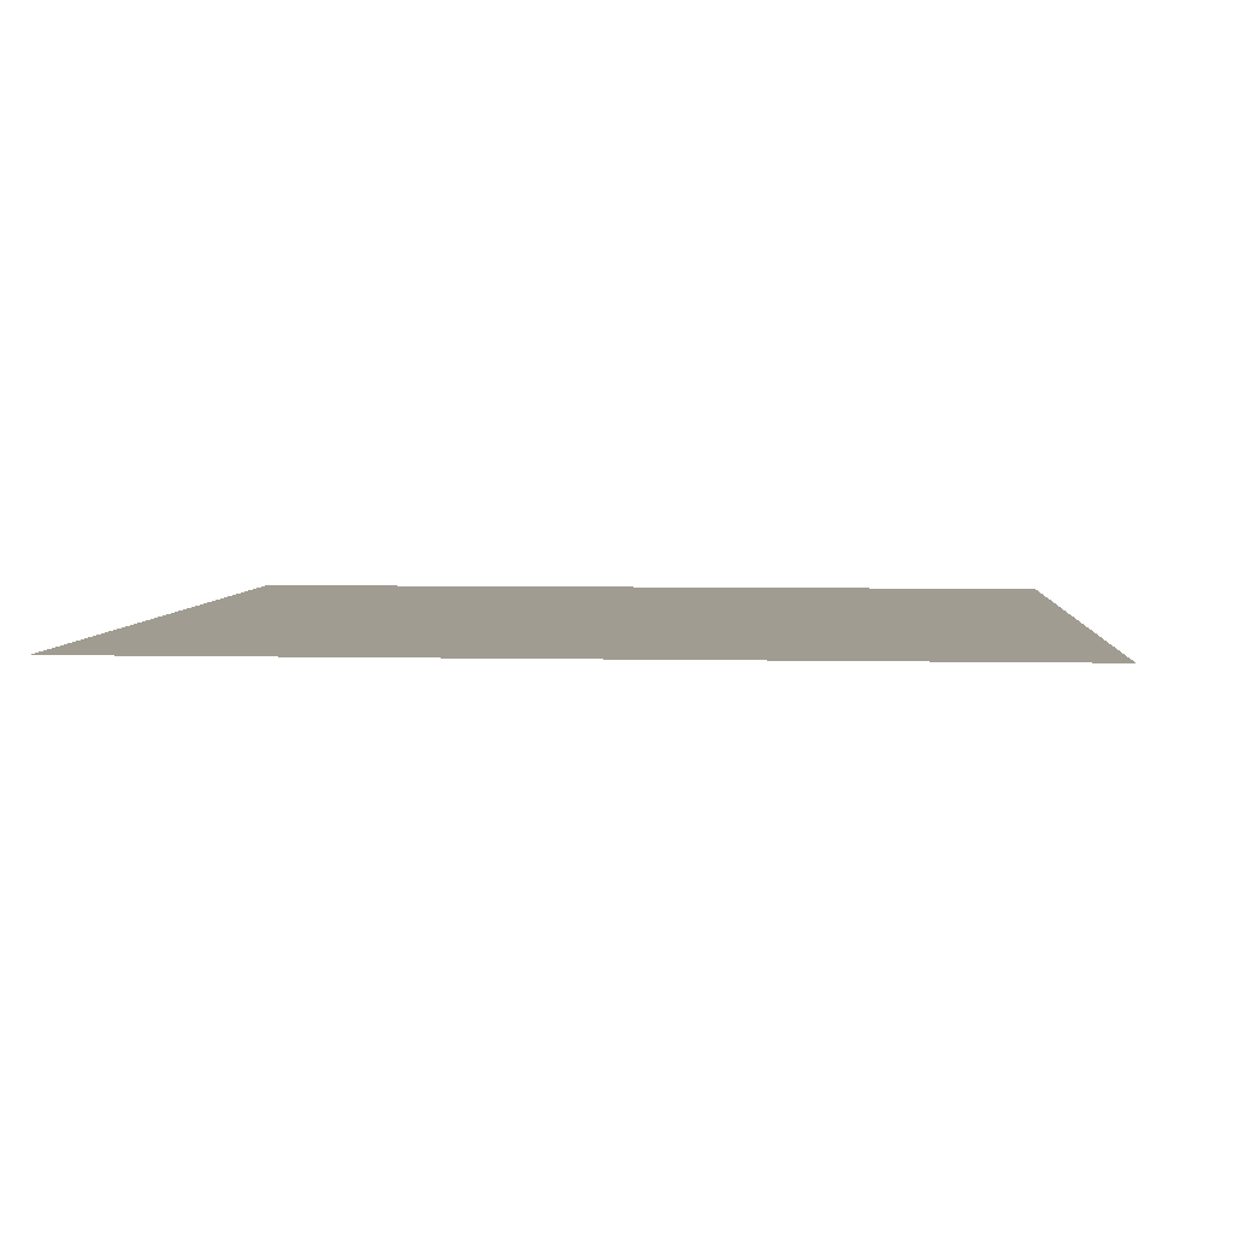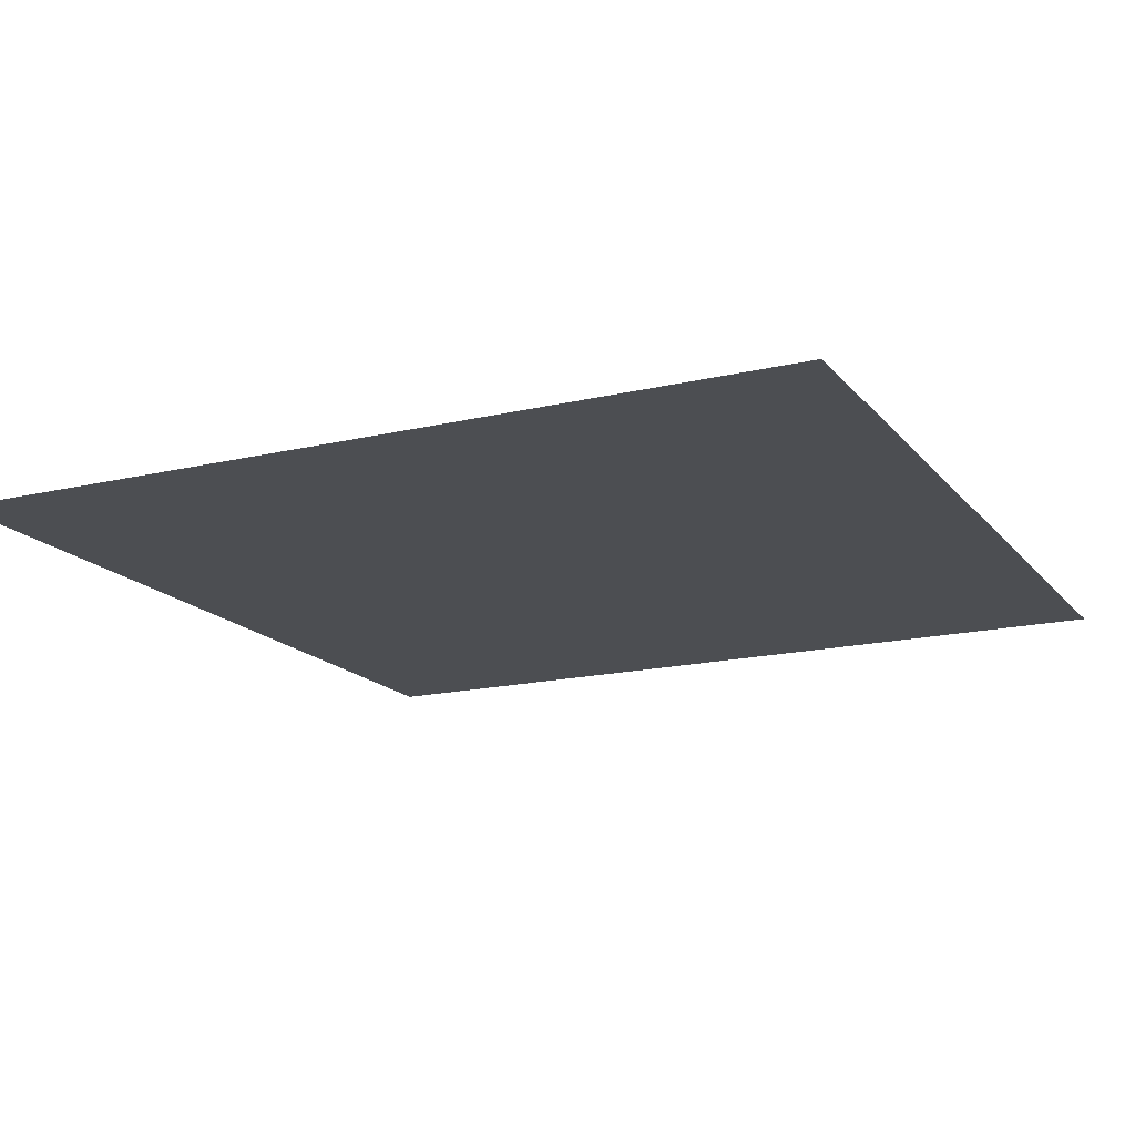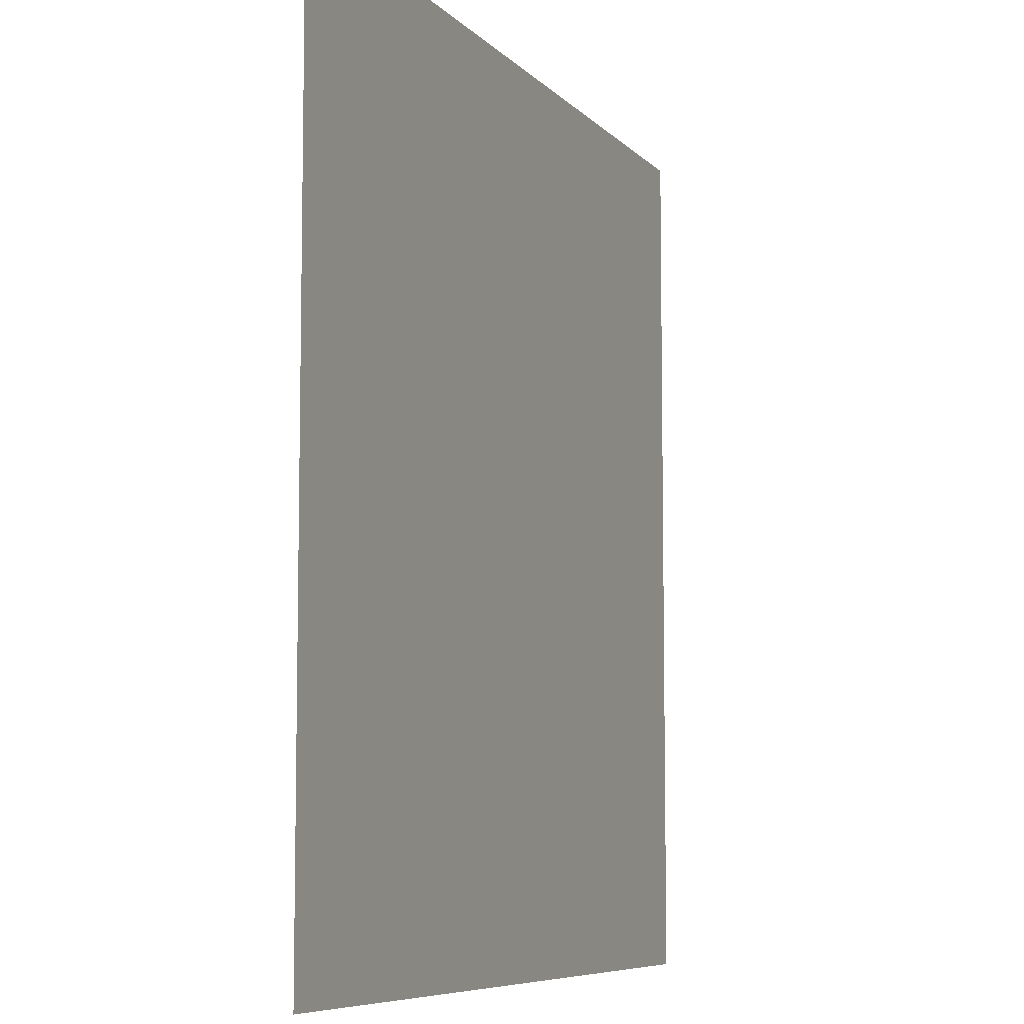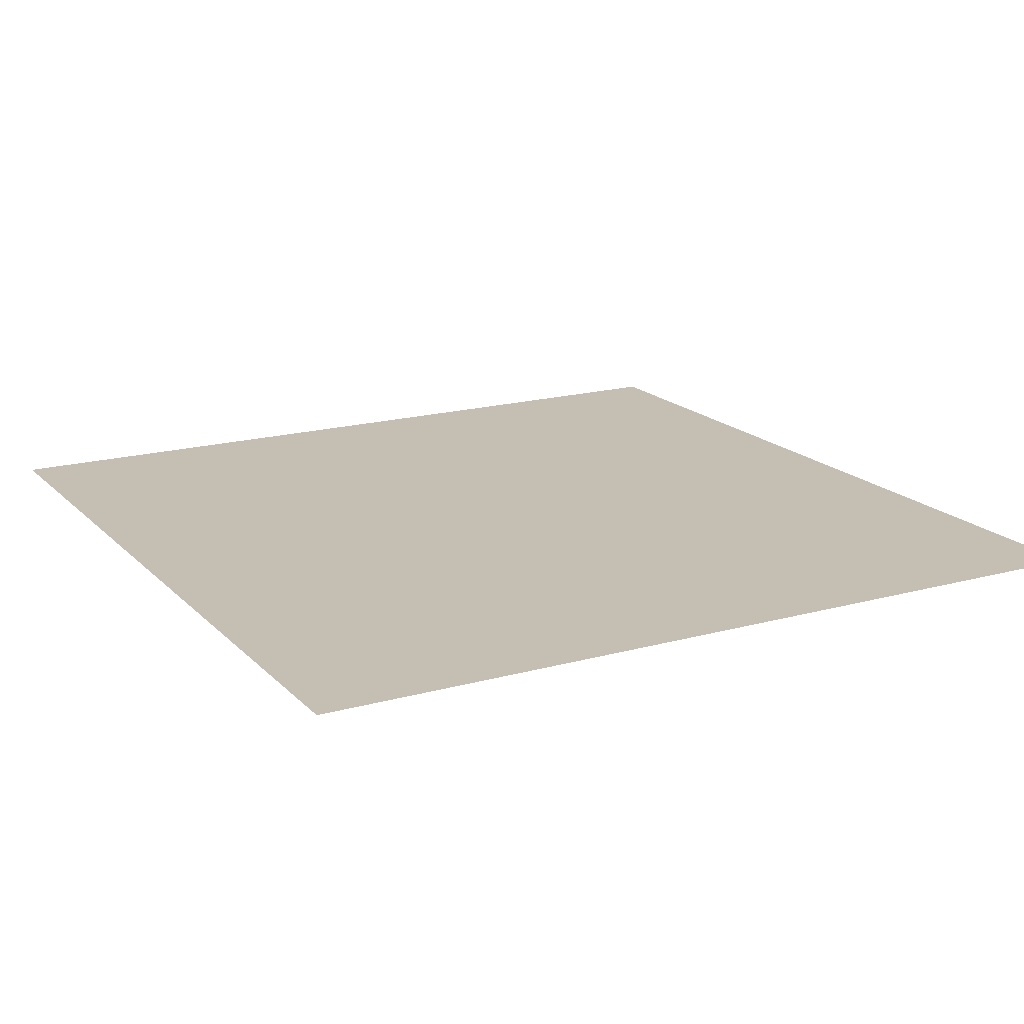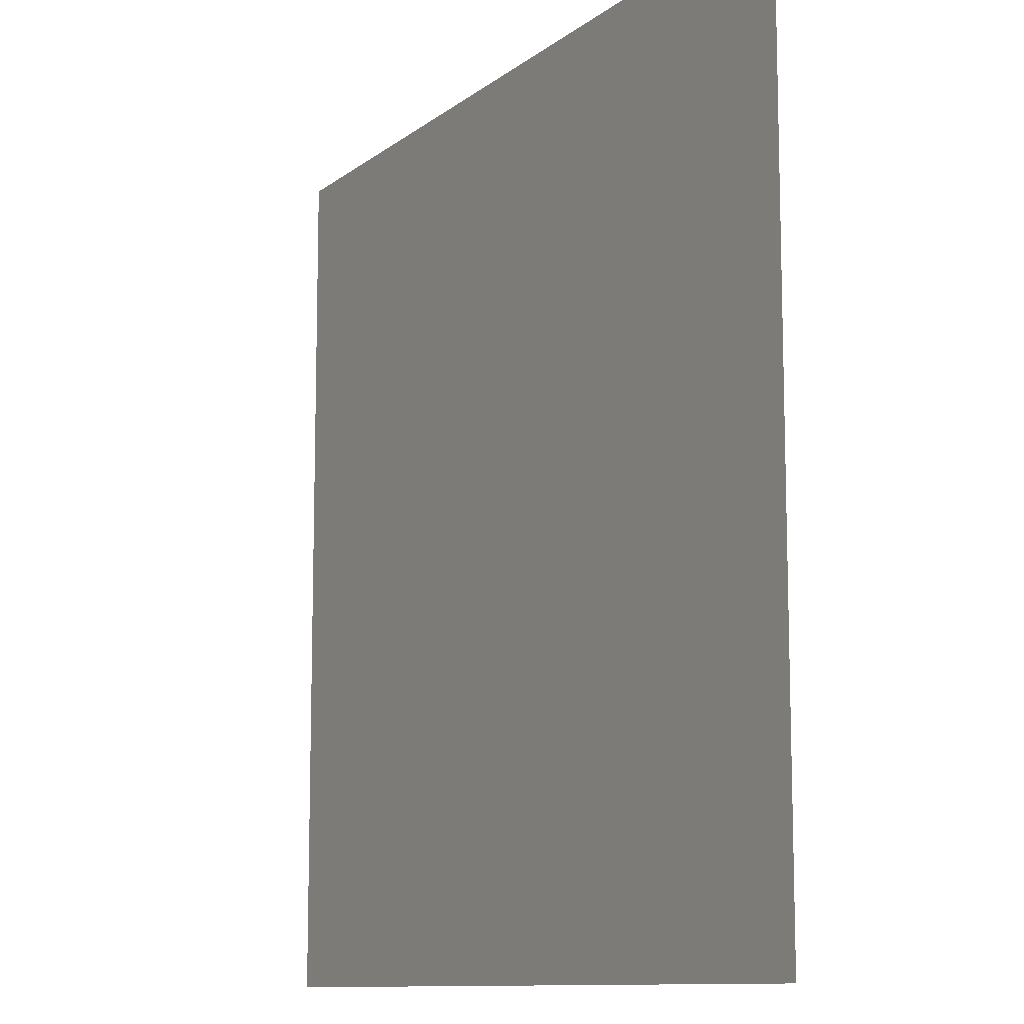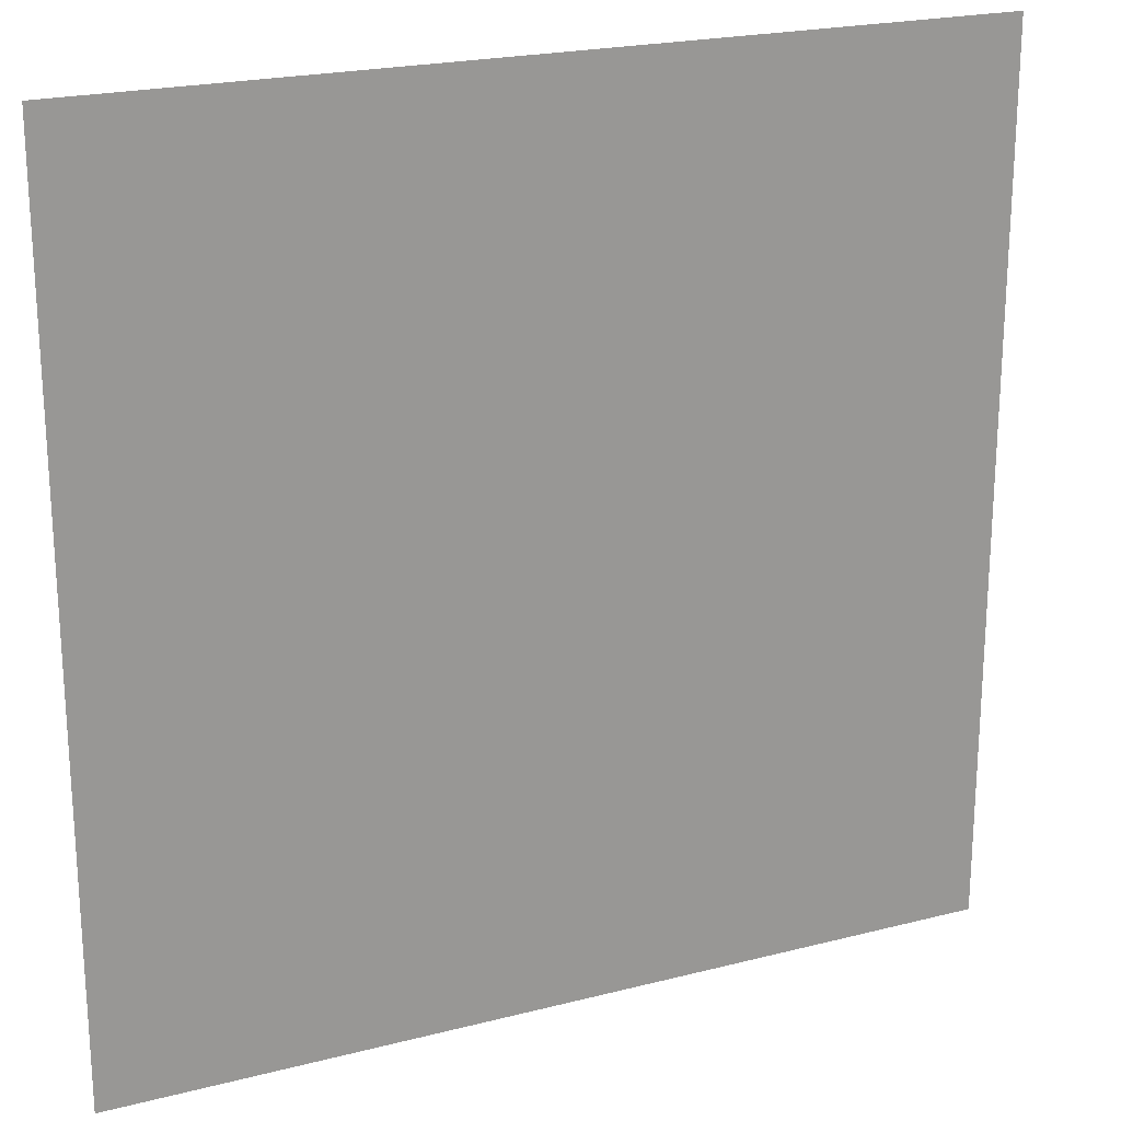
<metadata>
{"format":"obj","ext":"obj","renderer":"f3d","projection":"perspective","resolution":1024,"background":"white","views":[{"elev":4.4,"azim":94.5,"up":"+Z"},{"elev":-16.6,"azim":-154.2,"up":"+Z"},{"elev":-7.4,"azim":-67.7,"up":"+Y"},{"elev":17.6,"azim":-28.8,"up":"+Z"},{"elev":-10.8,"azim":-119.6,"up":"+Y"},{"elev":21.6,"azim":155.6,"up":"+Y"}]}
</metadata>
<code>
v -24 -41.6 0
v -24.8 -41.6 0
v -24.8 -40.8 0
v -24 -40.8 0
g Map_mesh_0042
f 1 2 3 4

</code>
